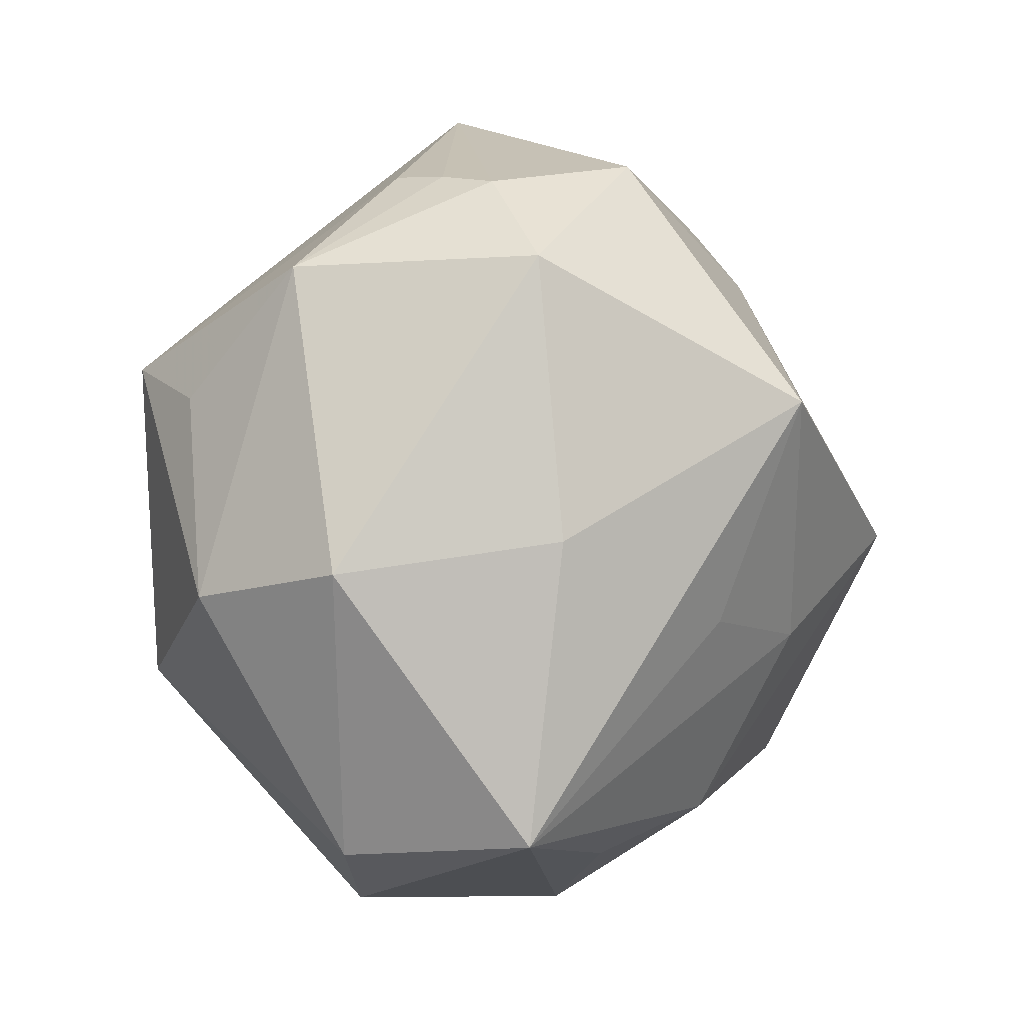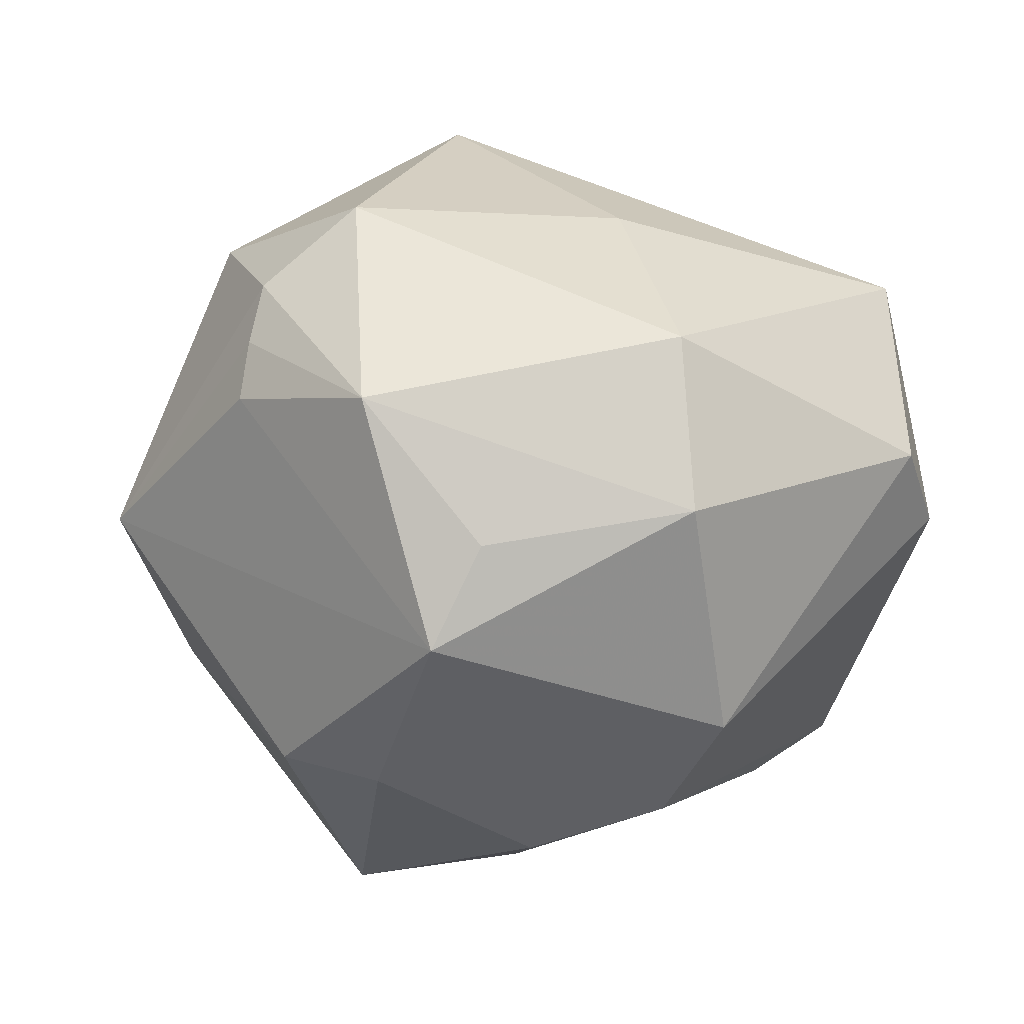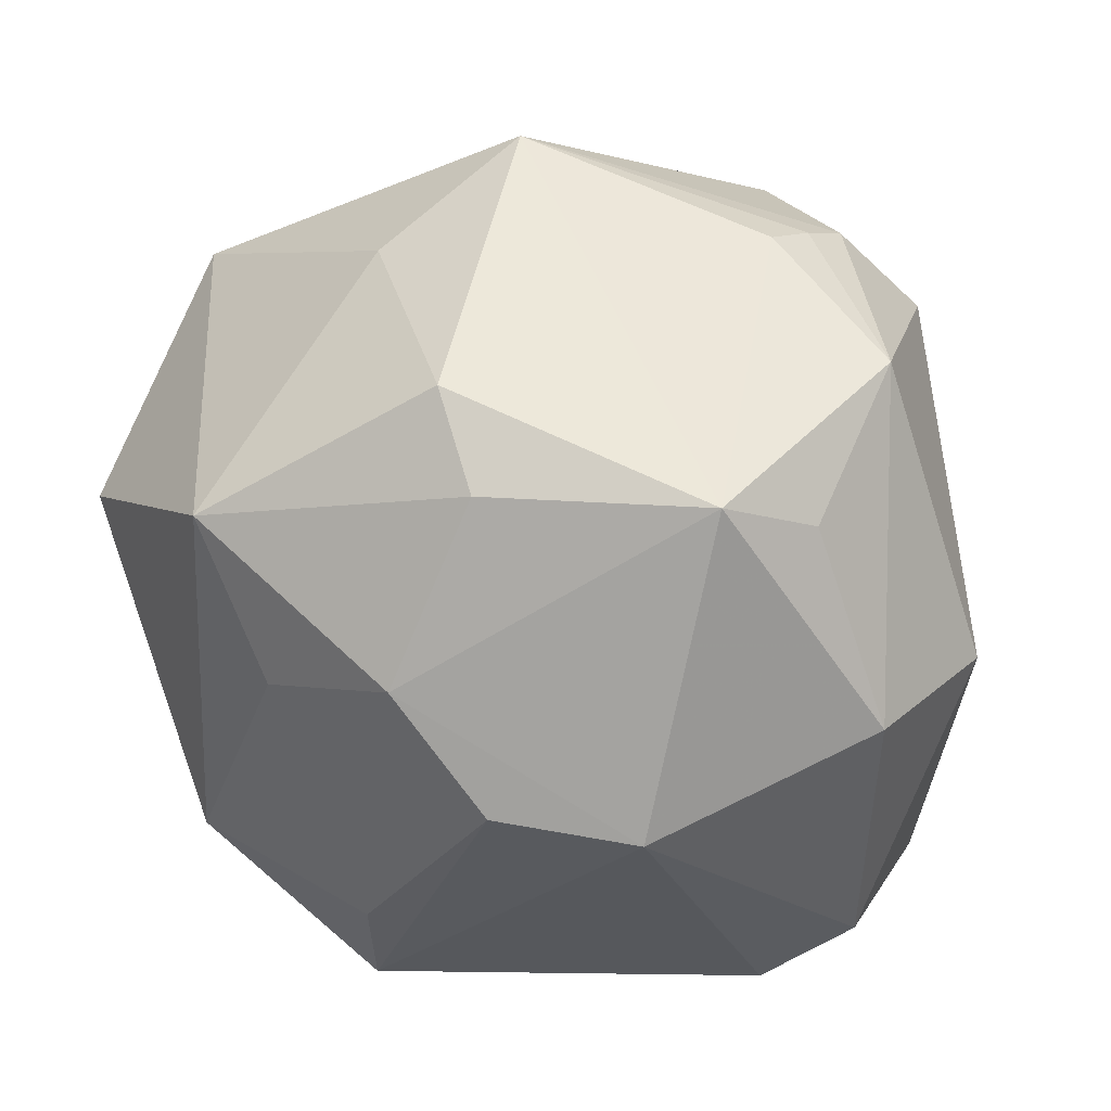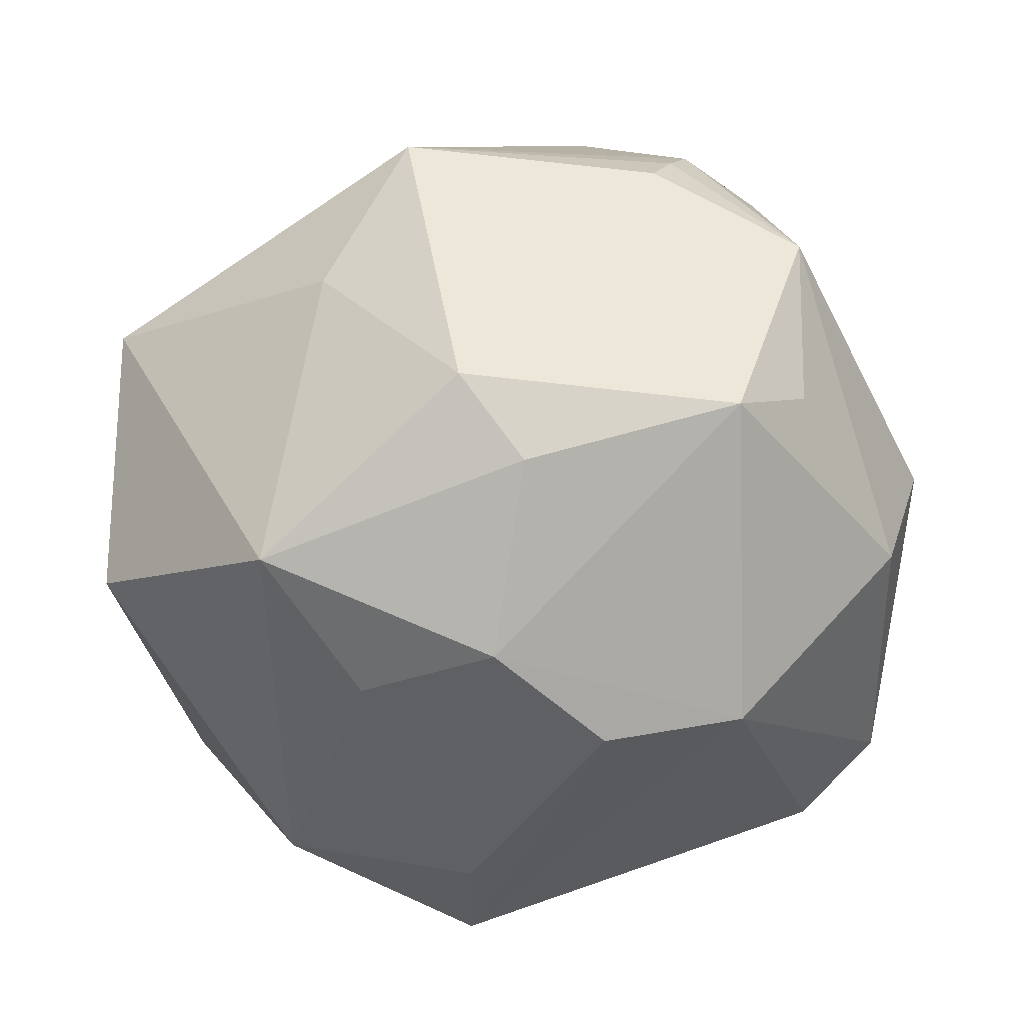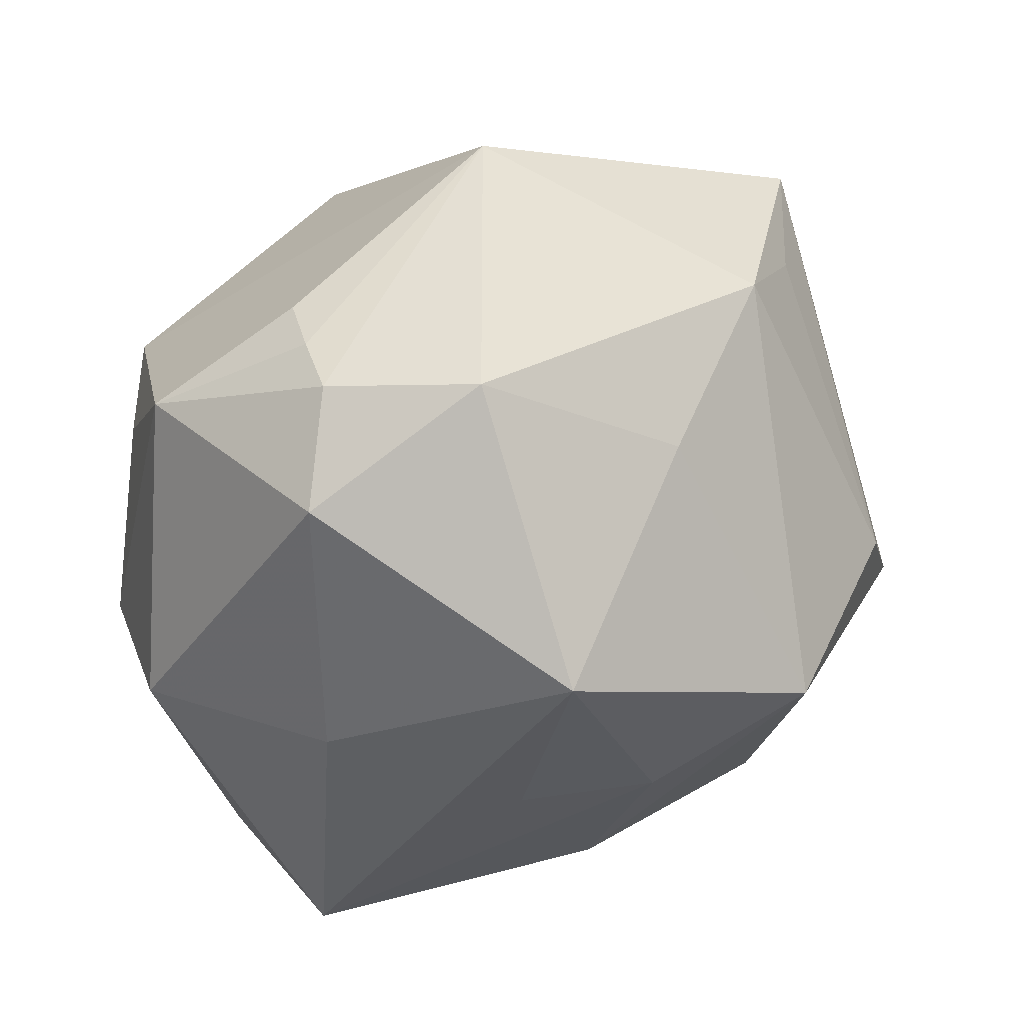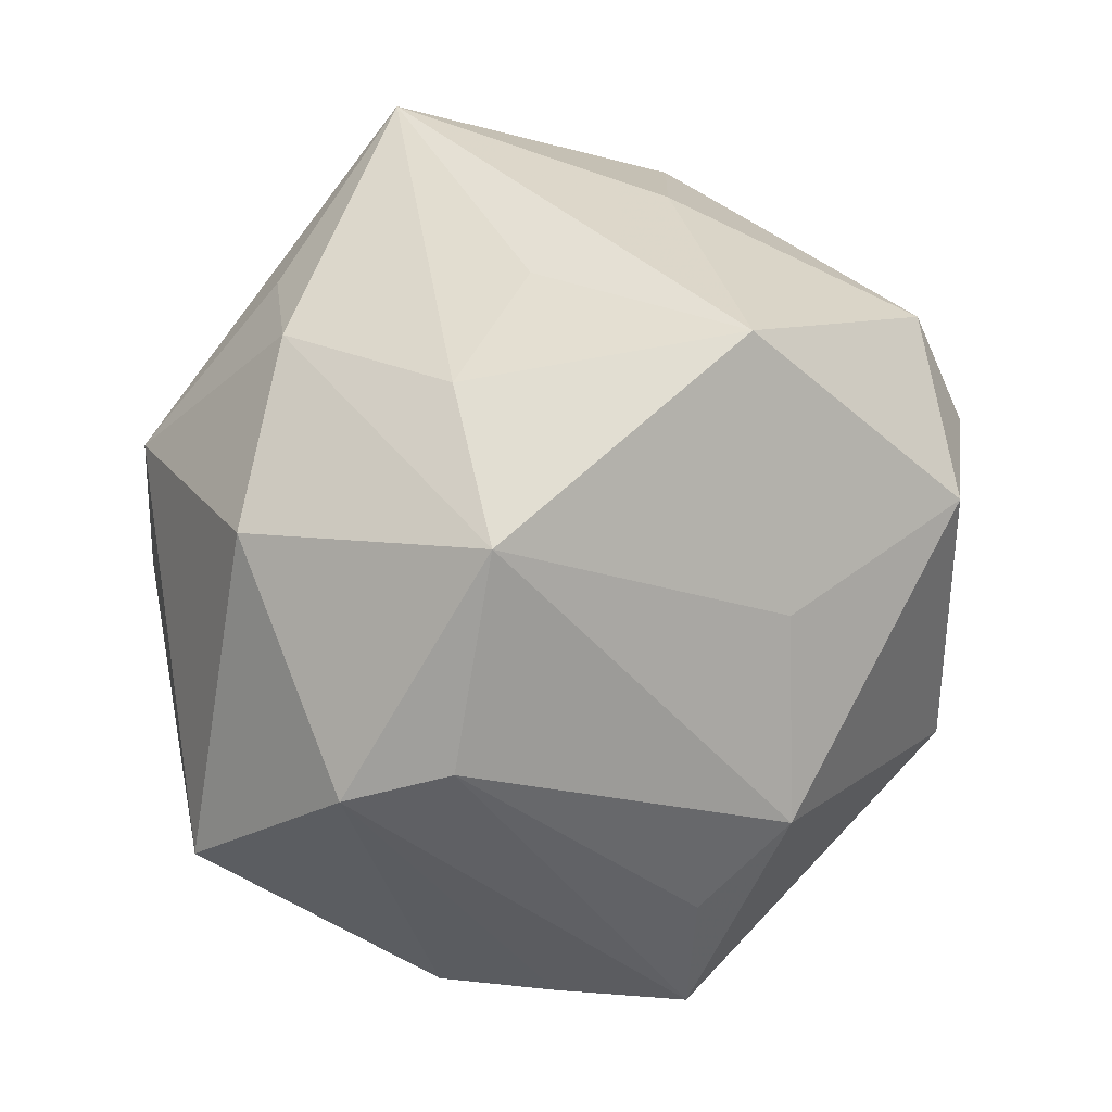
<metadata>
{"format":"obj","ext":"obj","renderer":"f3d","projection":"perspective","resolution":1024,"background":"white","views":[{"elev":1.2,"azim":-72.8,"up":"+Y"},{"elev":-29.8,"azim":-105.1,"up":"+Z"},{"elev":15.6,"azim":-161.0,"up":"+Y"},{"elev":-73.4,"azim":-167.1,"up":"+Z"},{"elev":39.8,"azim":-36.6,"up":"+Y"},{"elev":78.7,"azim":111.9,"up":"+Z"}]}
</metadata>
<code>
v 1.027e-05 0.02388 -0.02975
v -0.01193 -0.03251 0.0143
v -0.02296 -0.03614 -0.006751
v 0.00254 -0.001727 -0.03552
v -0.0186 -0.01491 -0.03027
v -0.0364 -0.006491 -0.01773
v 0.008584 -0.001613 0.03827
v -0.03155 -0.03068 -0.005197
v -0.005038 -0.01105 0.03186
v 0.01144 -0.02932 -0.02014
v 0.01192 0.03204 -0.01359
v 0.01796 0.03076 0.01672
v 0.005599 -0.04009 0.004643
v 0.03533 0.02818 0.0009866
v 0.001959 0.02381 0.02515
v -0.02545 0.03239 0.007379
v 0.02642 0.001893 0.02857
v -0.0154 0.03448 0.01789
v 0.01363 -0.03844 -0.01276
v -0.005529 -0.01298 -0.03338
v -0.02462 0.01511 -0.02902
v 0.04205 0.005549 -0.003049
v 0.02858 -0.02291 -0.0184
v -0.00423 0.0154 -0.03314
v -0.03088 0.01208 -0.02107
v 0.04021 -0.01942 0.007571
v -0.005551 -0.02836 0.02272
v -0.03159 0.02485 0.01374
v -0.02372 0.03316 0.00191
v -0.02173 0.03345 -0.003345
v -0.01815 0.01169 0.03543
v -0.03275 -0.02899 0.01329
v 0.04044 0.007242 -0.0147
v 0.01339 -0.02439 0.02569
v 0.02767 0.02579 0.01073
v 0.01599 -0.003936 -0.03063
v 0.02178 0.01134 -0.03243
v 0.032 -0.006786 0.02489
v -0.01804 -0.009026 0.02762
v -0.0415 -0.004008 -0.00245
v -0.03408 0.02414 -0.009192
v 0.001464 0.04169 -0.004913
v -0.03289 -0.001126 0.01649
v 0.03902 0.01631 -0.001146
f 7 12 15
f 15 12 18
f 17 12 7
f 18 12 42
f 3 5 19
f 19 5 20
f 32 39 31
f 7 15 31
f 31 15 18
f 19 26 13
f 13 3 19
f 32 3 13
f 7 27 34
f 34 13 26
f 27 13 34
f 9 39 32
f 32 27 9
f 9 27 7
f 7 31 9
f 9 31 39
f 38 26 22
f 38 34 26
f 38 17 7
f 7 34 38
f 12 17 35
f 22 26 33
f 5 3 8
f 8 3 32
f 8 32 40
f 19 20 10
f 4 37 36
f 36 20 4
f 24 37 4
f 4 21 24
f 4 20 5
f 5 21 4
f 24 21 1
f 1 21 42
f 42 11 1
f 1 37 24
f 1 11 37
f 6 21 5
f 6 8 40
f 5 8 6
f 40 41 6
f 28 41 40
f 28 31 18
f 2 27 32
f 32 13 2
f 2 13 27
f 14 42 12
f 12 35 14
f 14 11 42
f 14 33 37
f 37 11 14
f 17 38 14
f 14 35 17
f 36 37 23
f 37 33 23
f 23 20 36
f 23 10 20
f 19 10 23
f 23 26 19
f 23 33 26
f 41 29 30
f 30 29 42
f 30 21 41
f 42 21 30
f 41 21 25
f 25 6 41
f 21 6 25
f 40 32 43
f 43 28 40
f 32 31 43
f 31 28 43
f 16 29 41
f 41 28 16
f 16 28 18
f 18 42 16
f 42 29 16
f 22 33 44
f 33 14 44
f 44 38 22
f 44 14 38

</code>
